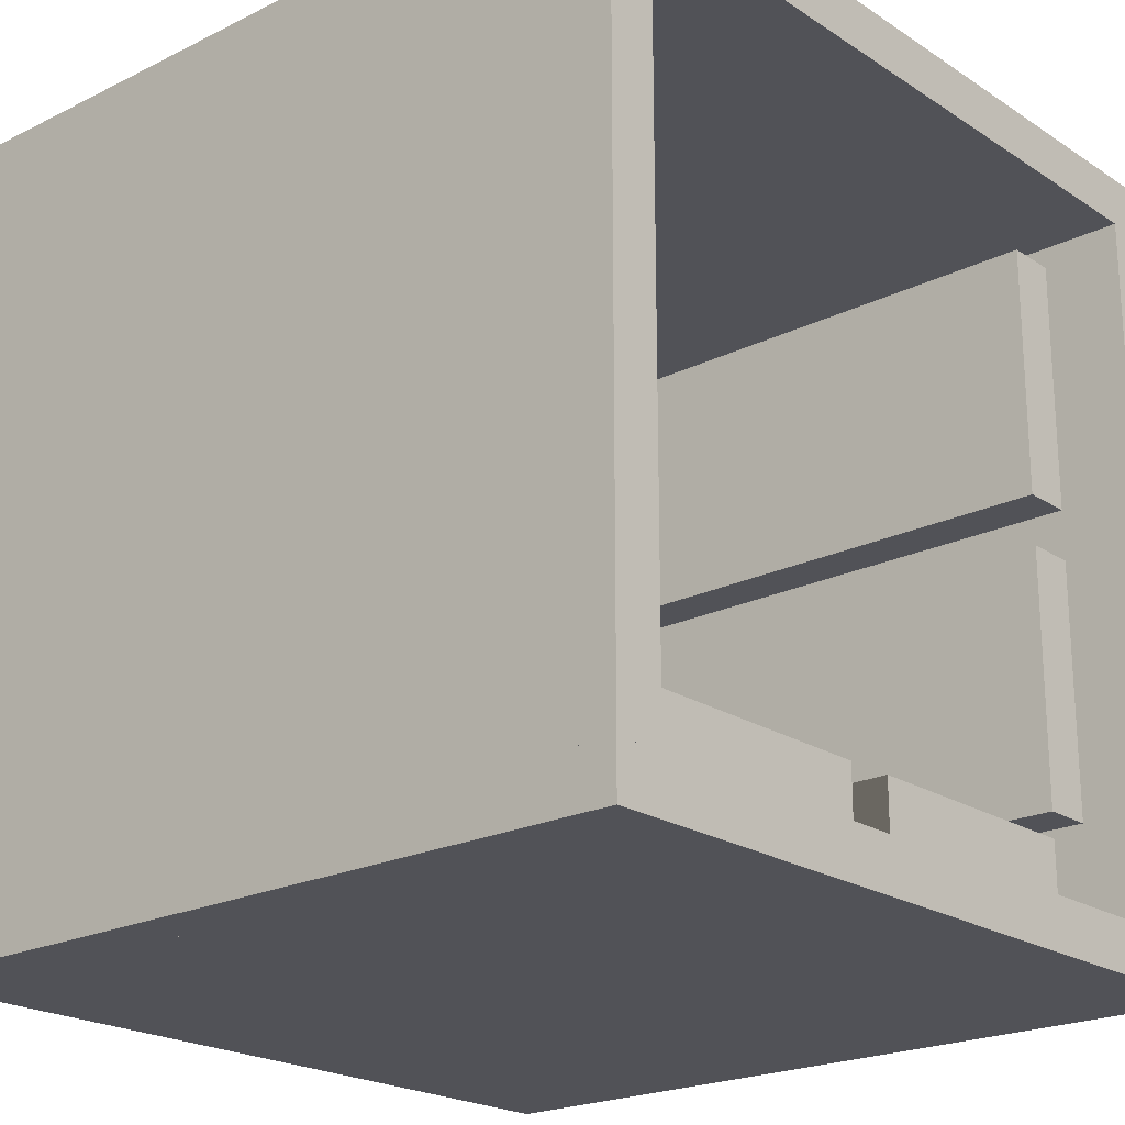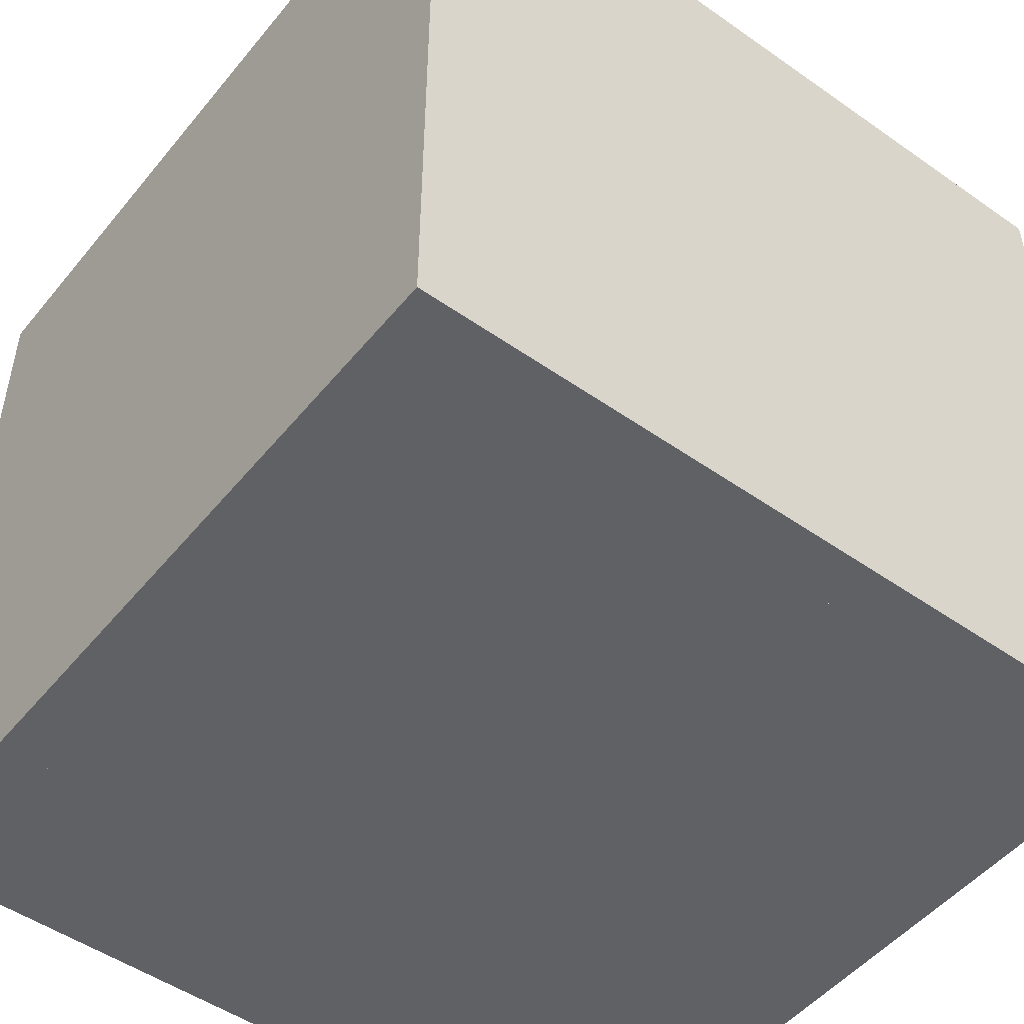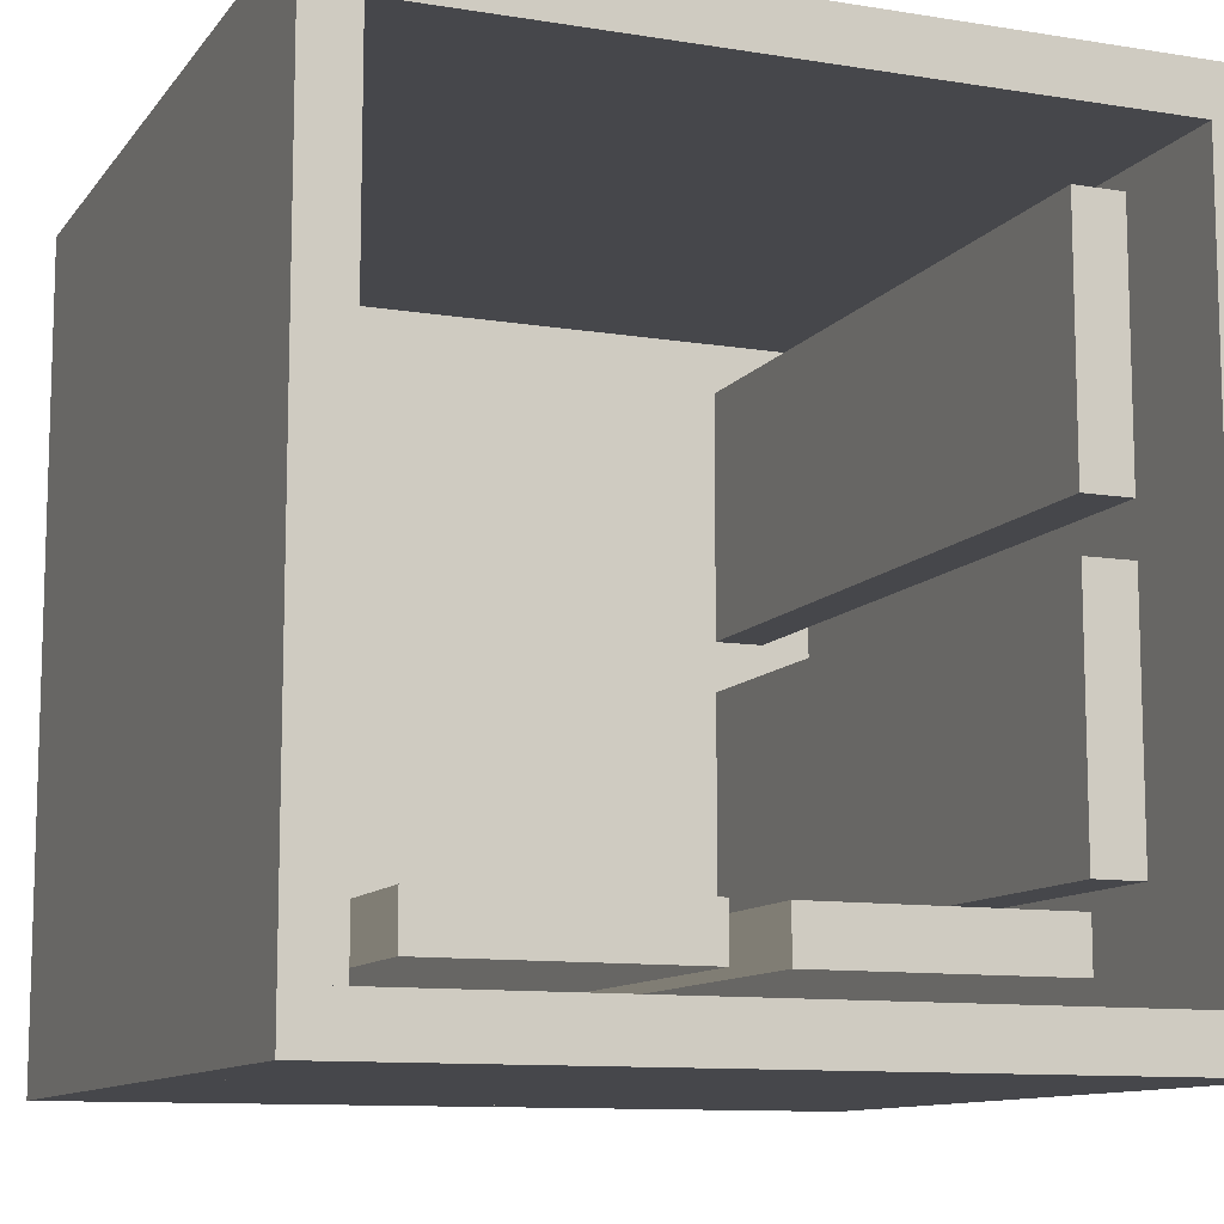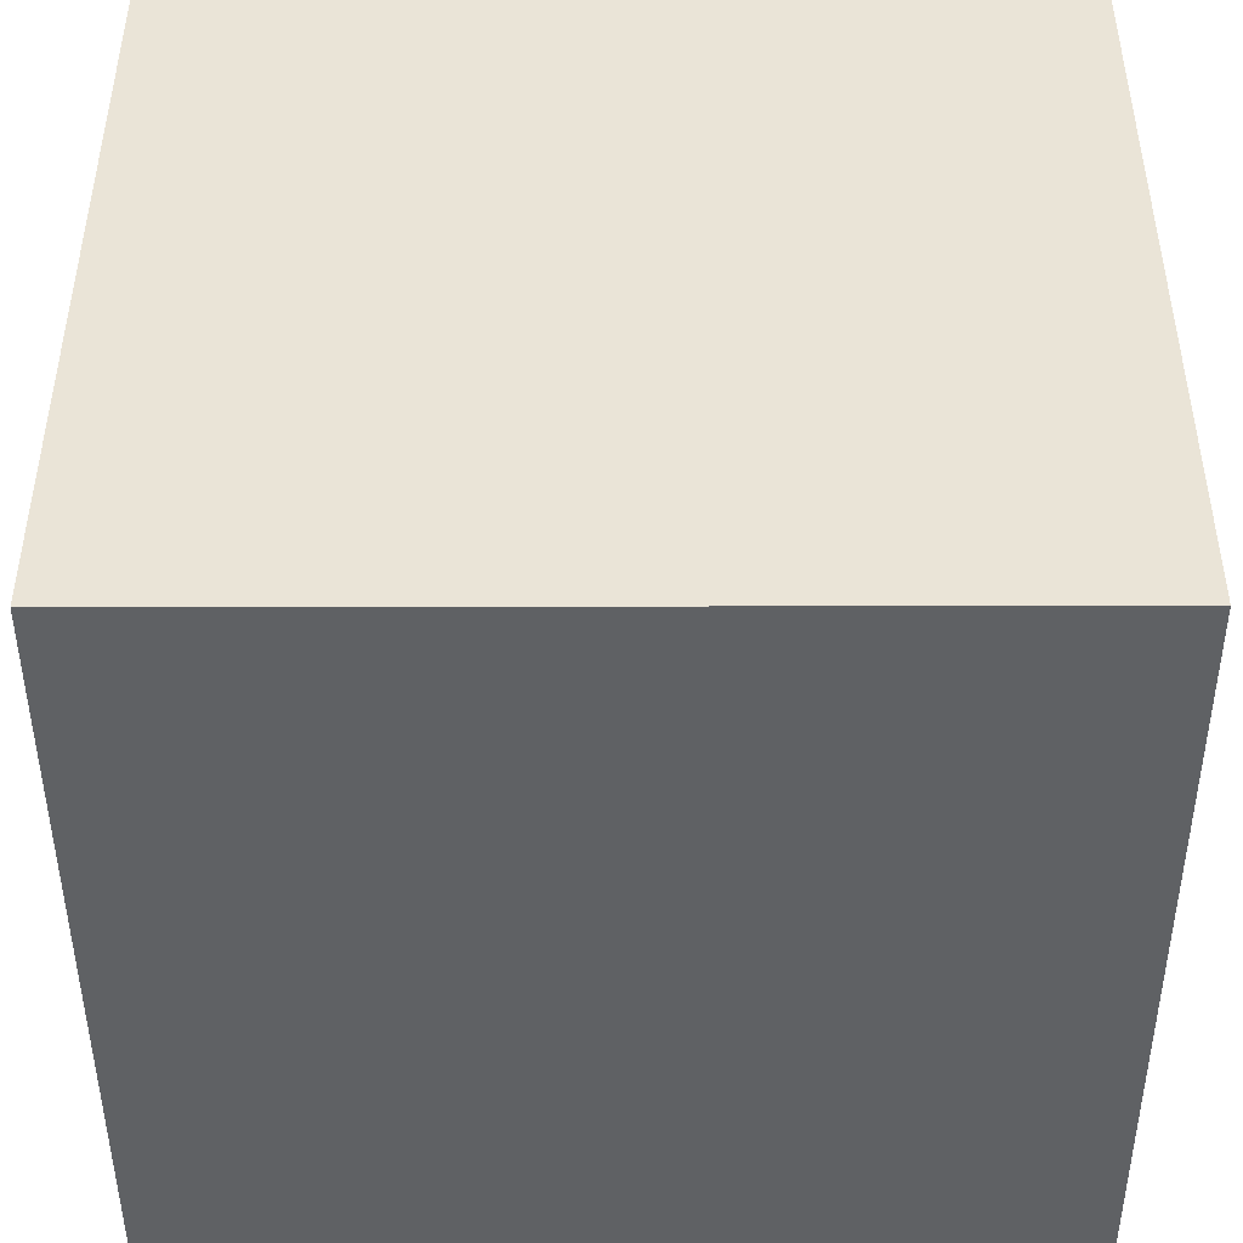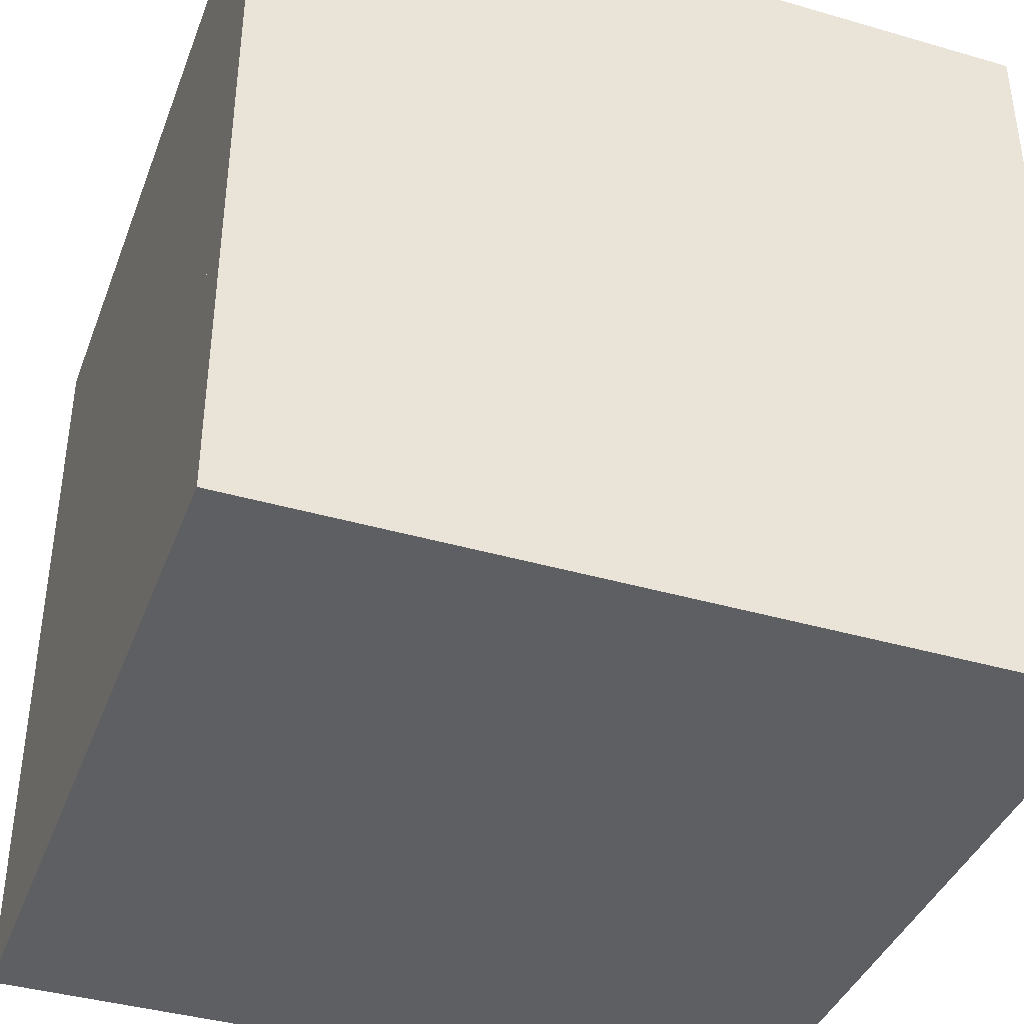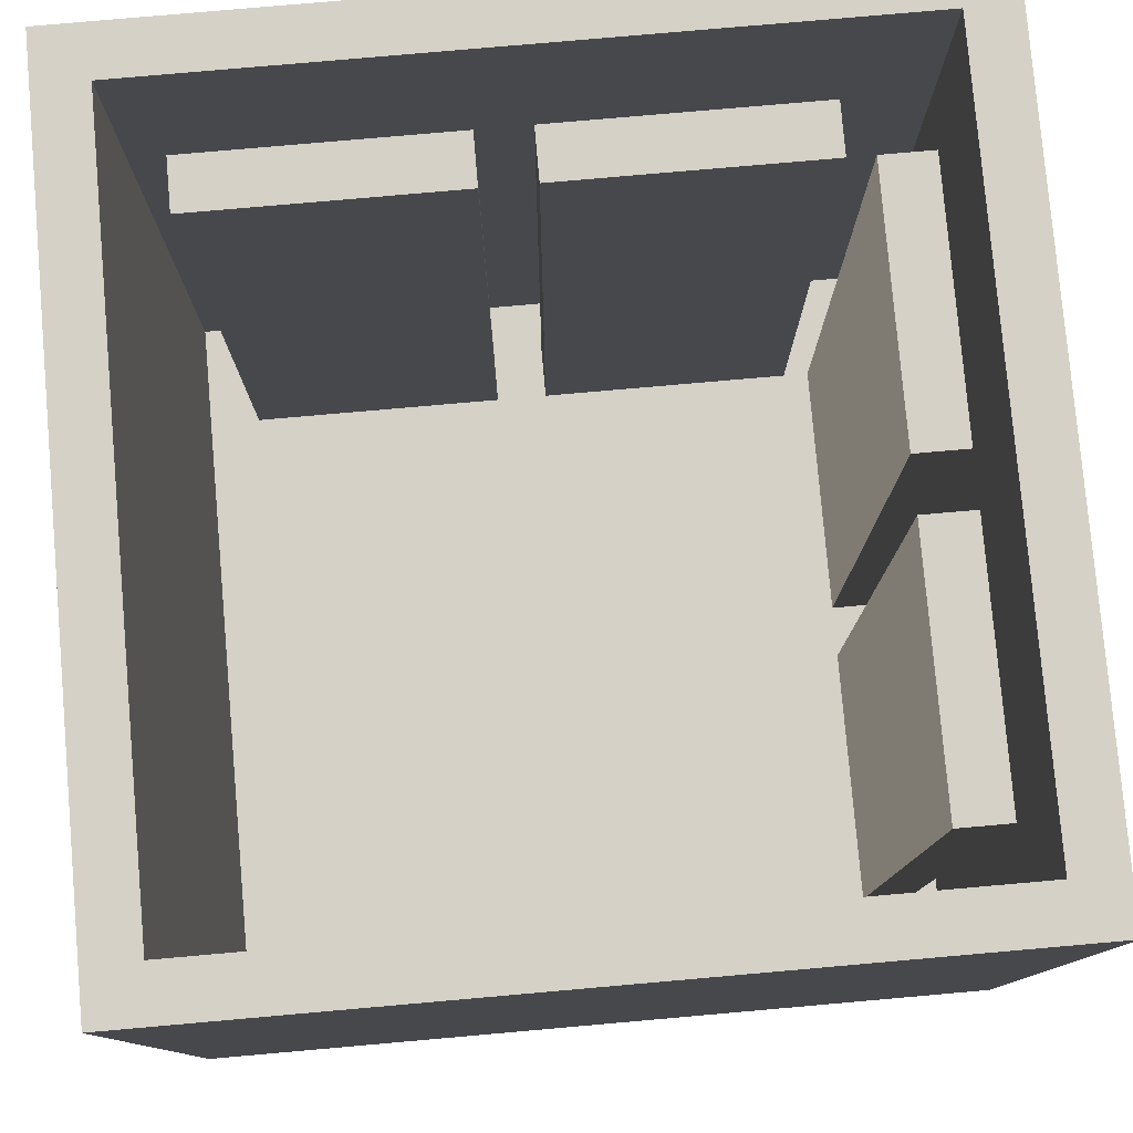
<metadata>
{"format":"obj","ext":"obj","renderer":"f3d","projection":"perspective","resolution":1024,"background":"white","views":[{"elev":-21.4,"azim":-48.8,"up":"+Y"},{"elev":-49.8,"azim":142.3,"up":"+Y"},{"elev":-10.8,"azim":-21.9,"up":"+Y"},{"elev":-46.0,"azim":-89.9,"up":"+Z"},{"elev":-39.7,"azim":160.2,"up":"+Z"},{"elev":79.1,"azim":-95.0,"up":"+Z"}]}
</metadata>
<code>
v -8 -7 8
v -8 -8 8
v 8 -7 8
v 8 -8 8
v 8 -7 -8
v 8 -8 -8
v -8 -7 -8
v -8 -8 -8
v -8 8 8
v -8 7 8
v 8 8 8
v 8 7 8
v 8 8 -8
v 8 7 -8
v -8 8 -8
v -8 7 -8
v -7 8 -7
v -7 -8 -7
v 7 8 -7
v 7 -8 -7
v -7 8 8
v -7 -8 8
v 7 8 8
v 7 -8 8
v 5 6 7
v 5 1 7
v 6 6 7
v 6 1 7
v 6 6 -7
v 6 1 -7
v 5 6 -7
v 5 1 -7
v 5 0 7
v 5 -5 7
v 6 0 7
v 6 -5 7
v 6 0 -7
v 6 -5 -7
v 5 0 -7
v 5 -5 -7
v 0 -6.5 7
v 5 -6.5 7
v 0 -5.5 7
v 5 -5.5 7
v 0 -5.5 -7
v 5 -5.5 -7
v 0 -6.5 -7
v 5 -6.5 -7
v -6 -6.5 7
v -1 -6.5 7
v -6 -5.5 7
v -1 -5.5 7
v -6 -5.5 -7
v -1 -5.5 -7
v -6 -6.5 -7
v -1 -6.5 -7
g case
f 1 2 3
f 2 4 3
f 7 1 5
f 1 3 5
f 2 8 4
f 8 6 4
f 9 10 11
f 10 12 11
f 15 9 13
f 9 11 13
f 10 16 12
f 16 14 12
f 17 18 19
f 18 20 19
f 13 6 15
f 6 8 15
f 9 2 21
f 2 22 21
f 21 22 17
f 22 18 17
f 15 8 9
f 8 2 9
f 23 24 11
f 24 4 11
f 11 4 13
f 4 6 13
f 19 20 23
f 20 24 23
g cards
f 25 26 27
f 26 28 27
f 27 28 29
f 28 30 29
f 29 30 31
f 30 32 31
f 31 32 25
f 32 26 25
f 31 25 29
f 25 27 29
f 26 32 28
f 32 30 28
f 33 34 35
f 34 36 35
f 35 36 37
f 36 38 37
f 37 38 39
f 38 40 39
f 39 40 33
f 40 34 33
f 39 33 37
f 33 35 37
f 34 40 36
f 40 38 36
f 41 42 43
f 42 44 43
f 43 44 45
f 44 46 45
f 45 46 47
f 46 48 47
f 47 48 41
f 48 42 41
f 47 41 45
f 41 43 45
f 42 48 44
f 48 46 44
f 49 50 51
f 50 52 51
f 51 52 53
f 52 54 53
f 53 54 55
f 54 56 55
f 55 56 49
f 56 50 49
f 55 49 53
f 49 51 53
f 50 56 52
f 56 54 52

</code>
